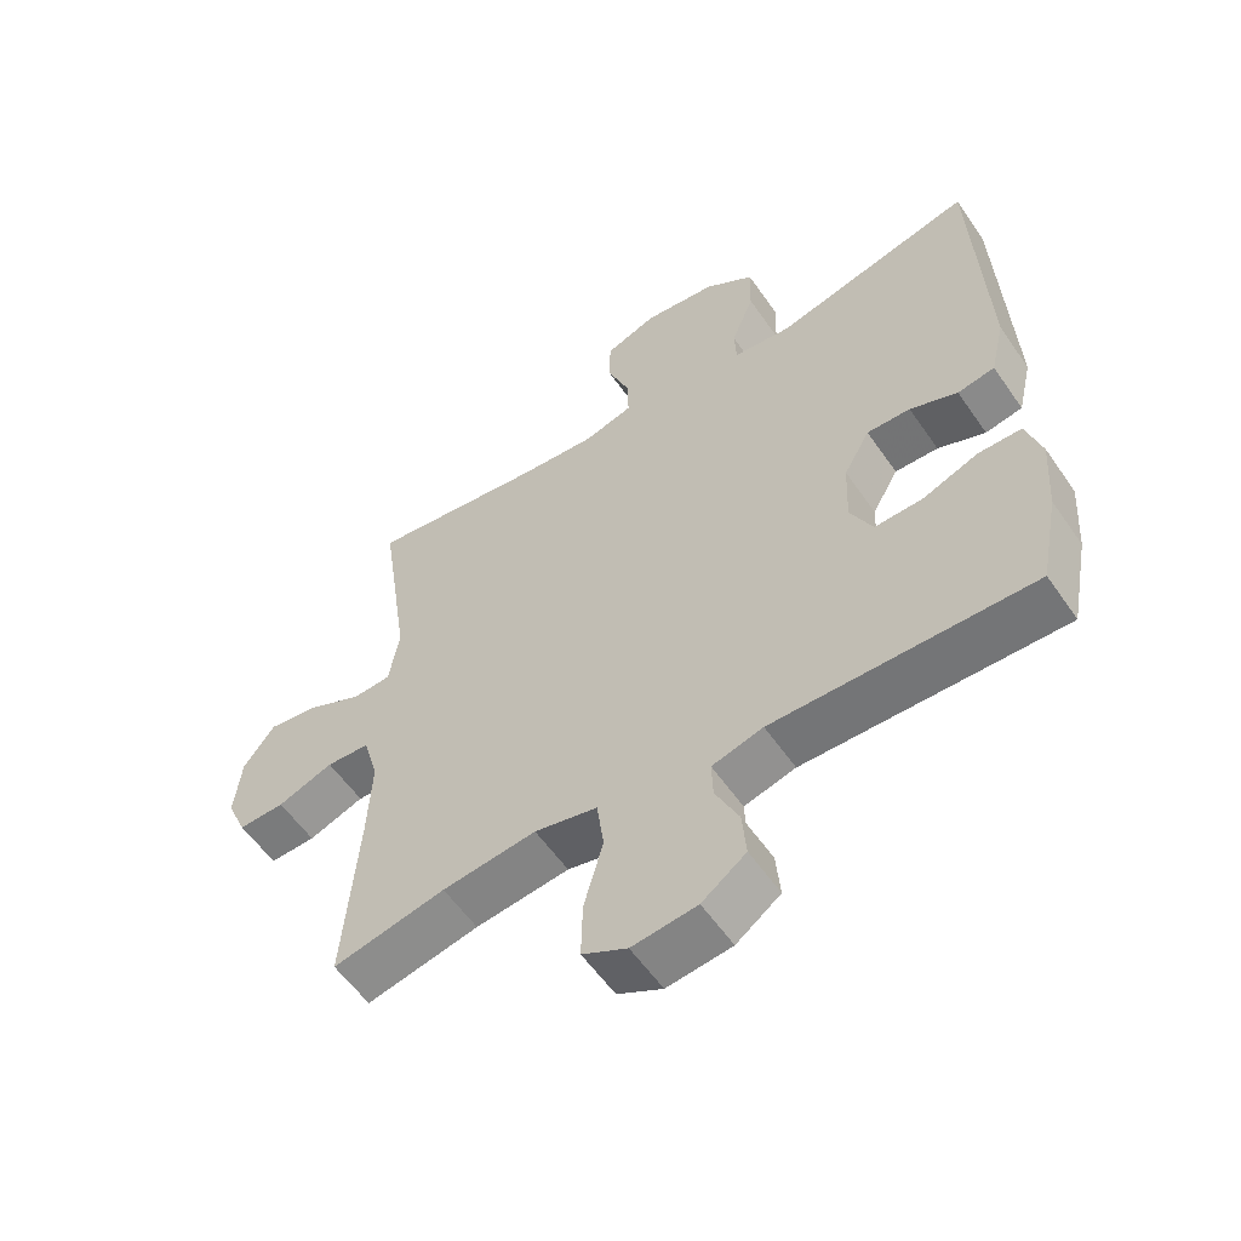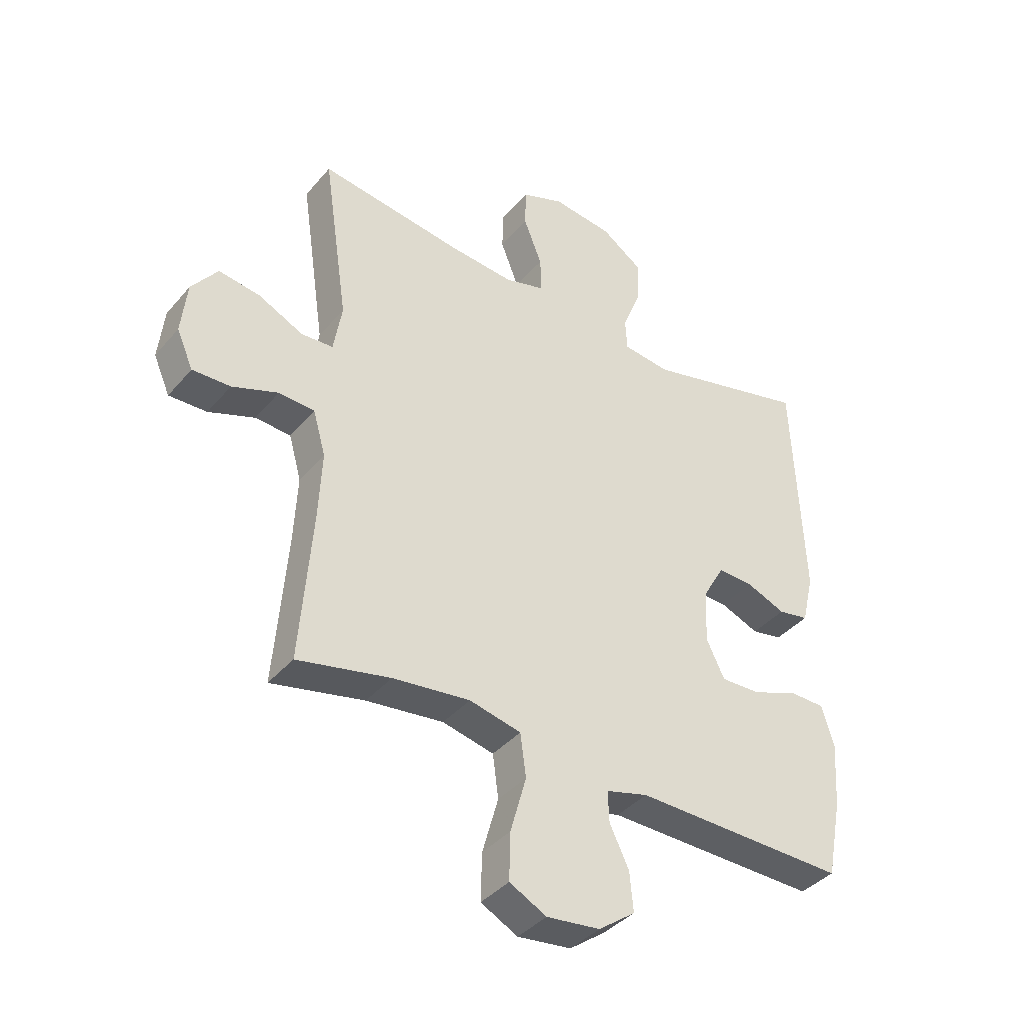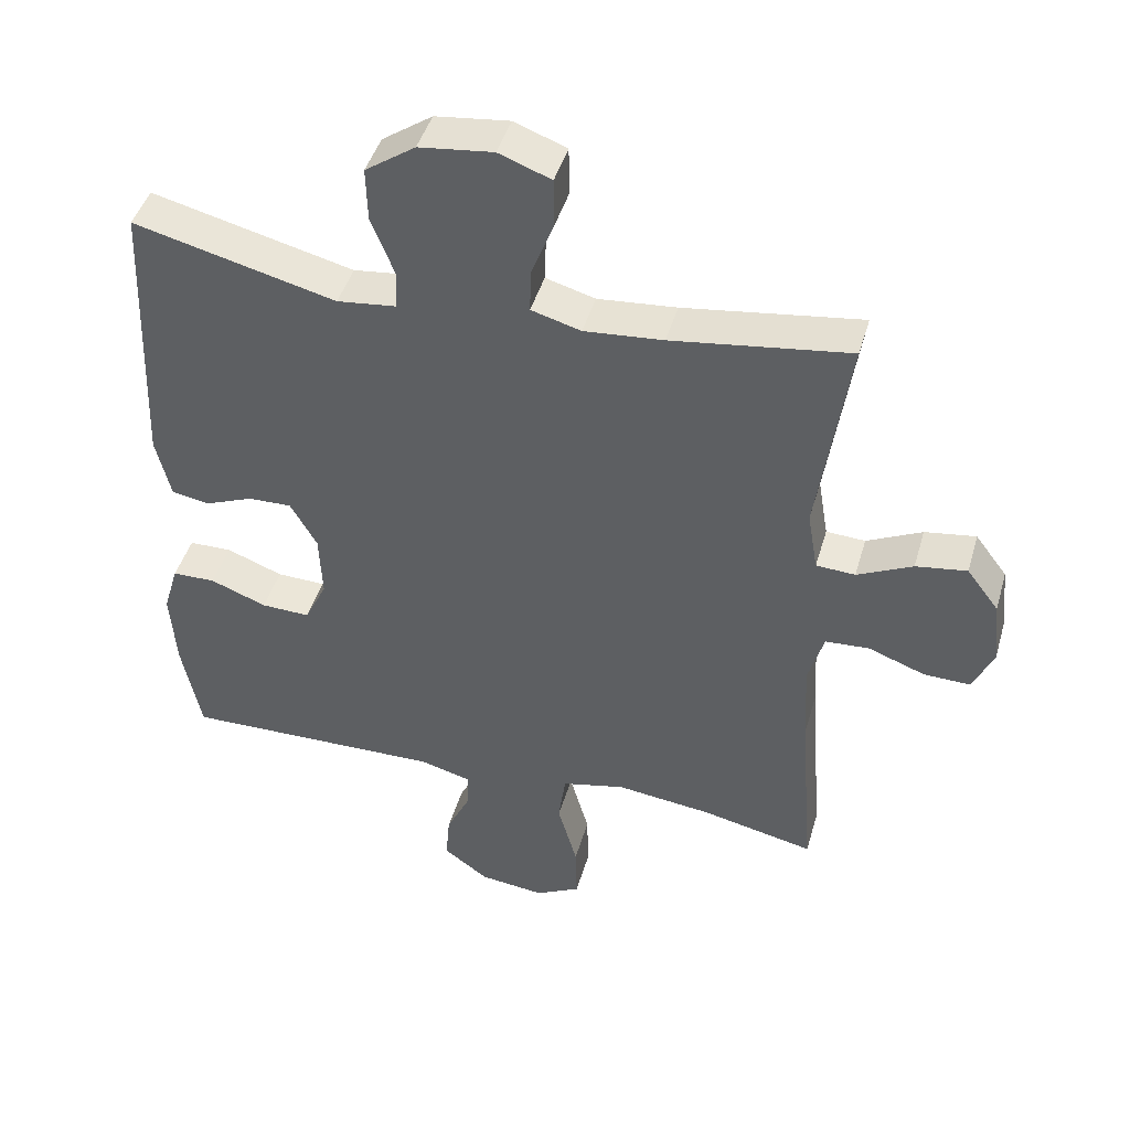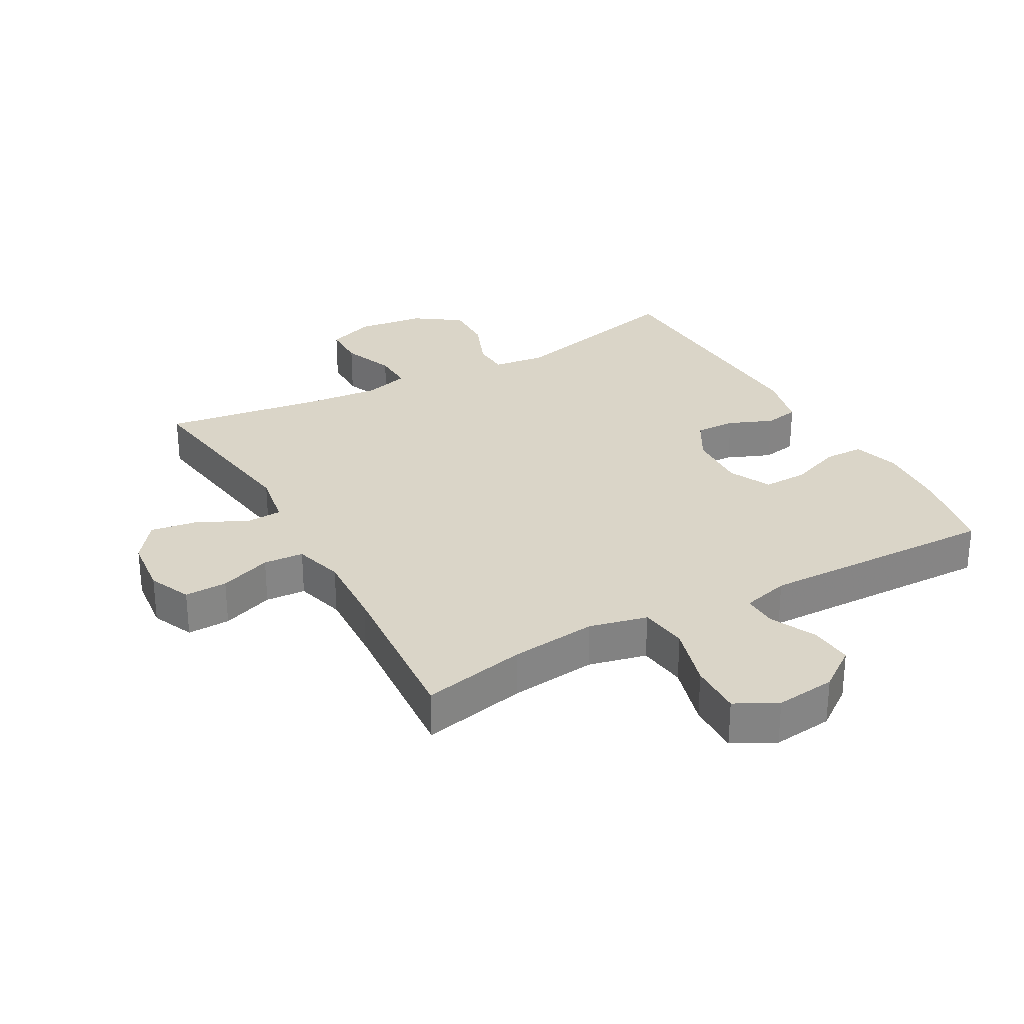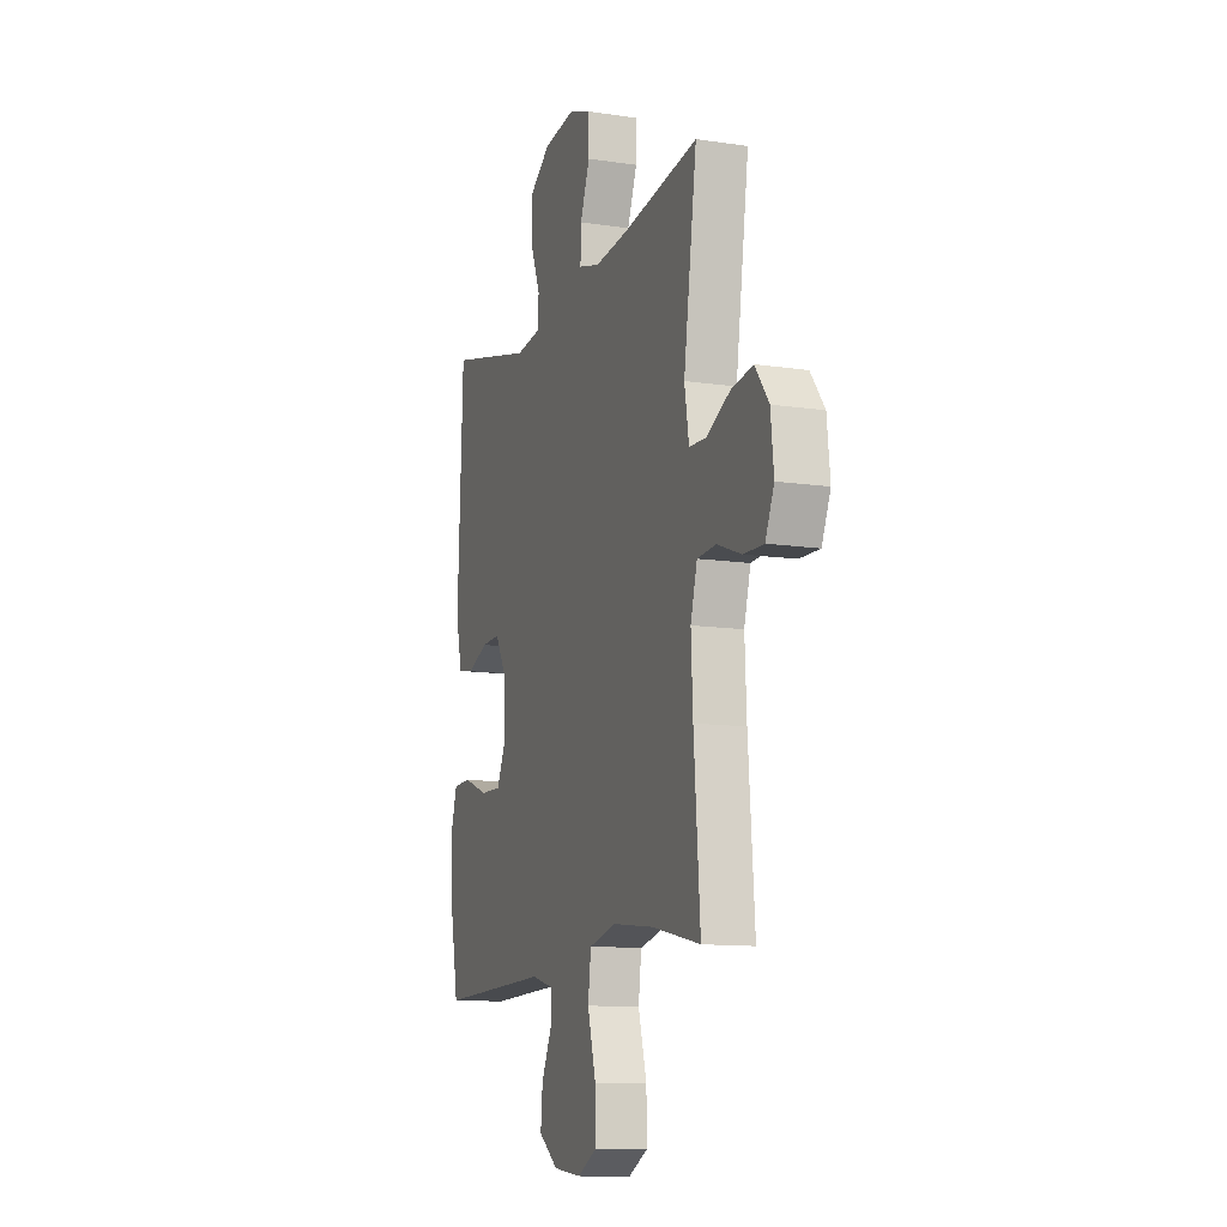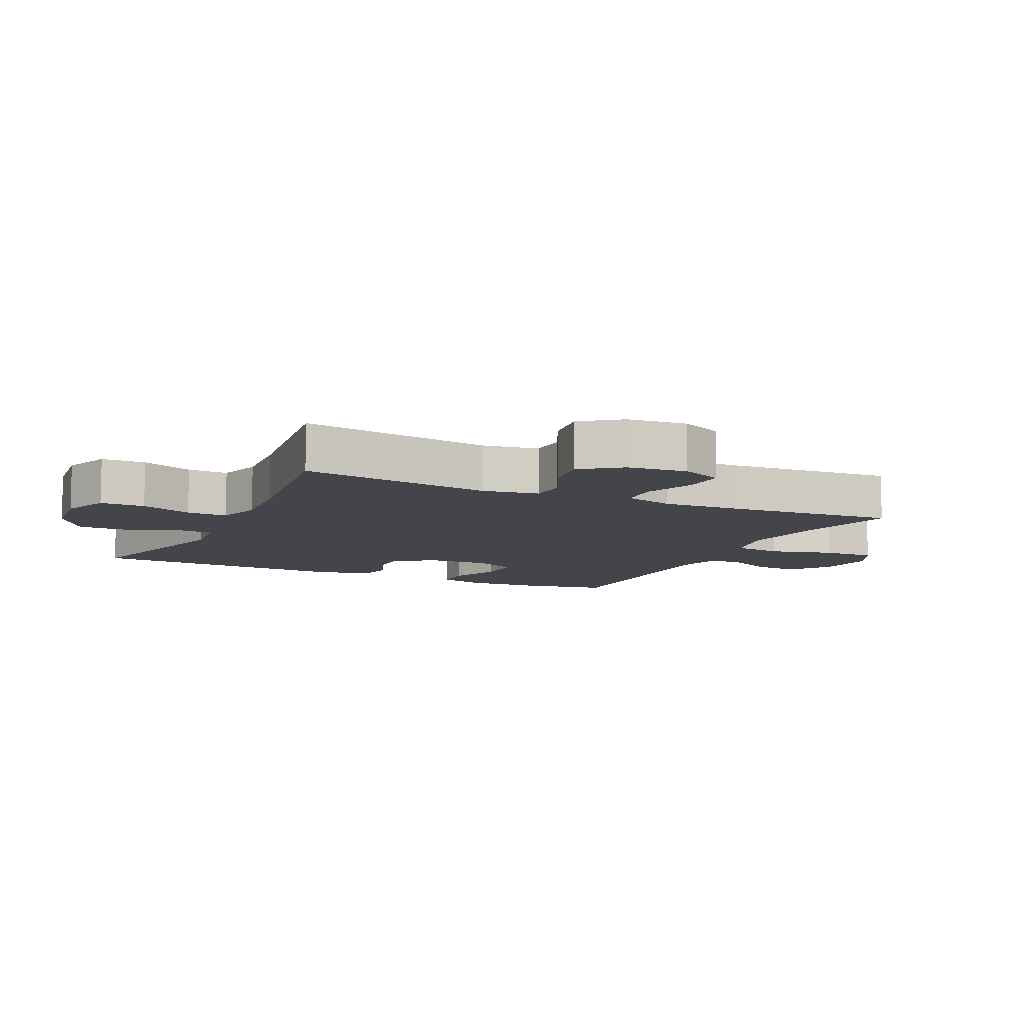
<metadata>
{"format":"obj","ext":"obj","renderer":"f3d","projection":"perspective","resolution":1024,"background":"white","views":[{"elev":-57.2,"azim":-145.7,"up":"+Z"},{"elev":-39.1,"azim":144.3,"up":"+Z"},{"elev":44.8,"azim":15.9,"up":"+Z"},{"elev":29.1,"azim":151.0,"up":"+Y"},{"elev":-11.8,"azim":70.2,"up":"+Z"},{"elev":-9.2,"azim":64.3,"up":"+Y"}]}
</metadata>
<code>
v -0.5 0.07 -0.5
v -0.527 0.07 -0.362
v -0.535 0.07 -0.247
v -0.513 0.07 -0.174
v -0.451 0.07 -0.173
v -0.37 0.07 -0.204
v -0.3 0.07 -0.206
v -0.268 0.07 -0.14
v -0.272 0.07 -0.045
v -0.31 0.07 0.022
v -0.373 0.07 0.02
v -0.442 0.07 -0.008
v -0.496 0.07 0.002
v -0.517 0.07 0.091
v -0.5 0.07 0.5
v -0.21 0.07 0.428
v -0.126 0.07 0.438
v -0.123 0.07 0.494
v -0.156 0.07 0.577
v -0.158 0.07 0.655
v -0.086 0.07 0.705
v 0.02 0.07 0.718
v 0.095 0.07 0.69
v 0.096 0.07 0.62
v 0.064 0.07 0.538
v 0.062 0.07 0.474
v 0.133 0.07 0.454
v 0.246 0.07 0.464
v 0.5 0.07 0.5
v 0.456 0.07 0.199
v 0.471 0.07 0.111
v 0.527 0.07 0.108
v 0.606 0.07 0.146
v 0.679 0.07 0.157
v 0.725 0.07 0.096
v 0.735 0.07 0.003
v 0.706 0.07 -0.063
v 0.639 0.07 -0.061
v 0.558 0.07 -0.031
v 0.495 0.07 -0.035
v 0.473 0.07 -0.113
v 0.479 0.07 -0.234
v 0.5 0.07 -0.5
v 0.337 0.07 -0.465
v 0.201 0.07 -0.449
v 0.11 0.07 -0.47
v 0.1 0.07 -0.546
v 0.128 0.07 -0.646
v 0.13 0.07 -0.729
v 0.065 0.07 -0.763
v -0.029 0.07 -0.752
v -0.093 0.07 -0.705
v -0.087 0.07 -0.637
v -0.053 0.07 -0.566
v -0.051 0.07 -0.512
v -0.125 0.07 -0.492
v -0.5 0 -0.5
v -0.527 0 -0.362
v -0.535 0 -0.247
v -0.513 0 -0.174
v -0.451 0 -0.173
v -0.37 0 -0.204
v -0.3 0 -0.206
v -0.268 0 -0.14
v -0.272 0 -0.045
v -0.31 0 0.022
v -0.373 0 0.02
v -0.442 0 -0.008
v -0.496 0 0.002
v -0.517 0 0.091
v -0.5 0 0.5
v -0.21 0 0.428
v -0.126 0 0.438
v -0.123 0 0.494
v -0.156 0 0.577
v -0.158 0 0.655
v -0.086 0 0.705
v 0.02 0 0.718
v 0.095 0 0.69
v 0.096 0 0.62
v 0.064 0 0.538
v 0.062 0 0.474
v 0.133 0 0.454
v 0.246 0 0.464
v 0.5 0 0.5
v 0.456 0 0.199
v 0.471 0 0.111
v 0.527 0 0.108
v 0.606 0 0.146
v 0.679 0 0.157
v 0.725 0 0.096
v 0.735 0 0.003
v 0.706 0 -0.063
v 0.639 0 -0.061
v 0.558 0 -0.031
v 0.495 0 -0.035
v 0.473 0 -0.113
v 0.479 0 -0.234
v 0.5 0 -0.5
v 0.337 0 -0.465
v 0.201 0 -0.449
v 0.11 0 -0.47
v 0.1 0 -0.546
v 0.128 0 -0.646
v 0.13 0 -0.729
v 0.065 0 -0.763
v -0.029 0 -0.752
v -0.093 0 -0.705
v -0.087 0 -0.637
v -0.053 0 -0.566
v -0.051 0 -0.512
v -0.125 0 -0.492
f 51 52 53 54
f 51 54 55
f 50 51 55
f 47 48 49 50
f 46 47 50 55
f 42 43 44
f 41 42 44 45
f 40 41 45 46
f 36 37 38 39
f 36 39 40
f 35 36 40
f 32 33 34 35
f 31 32 35 40
f 30 31 40 46
f 28 29 30 46
f 22 23 24 25
f 22 25 26
f 21 22 26
f 18 19 20 21
f 17 18 21 26
f 13 14 15 16
f 11 12 13 16
f 10 11 16 17
f 9 10 17 26
f 3 4 5 6
f 3 6 7
f 56 1 2 3
f 56 3 7
f 55 56 7 8
f 27 28 46 55
f 26 27 55
f 8 9 26 55
f 110 109 108 107
f 111 110 107
f 111 107 106
f 106 105 104 103
f 111 106 103 102
f 100 99 98
f 101 100 98 97
f 102 101 97 96
f 95 94 93 92
f 96 95 92
f 96 92 91
f 91 90 89 88
f 96 91 88 87
f 102 96 87 86
f 102 86 85 84
f 81 80 79 78
f 82 81 78
f 82 78 77
f 77 76 75 74
f 82 77 74 73
f 72 71 70 69
f 72 69 68 67
f 73 72 67 66
f 82 73 66 65
f 62 61 60 59
f 63 62 59
f 59 58 57 112
f 63 59 112
f 64 63 112 111
f 111 102 84 83
f 111 83 82
f 111 82 65 64
f 1 57 58 2
f 2 58 59 3
f 3 59 60 4
f 4 60 61 5
f 5 61 62 6
f 6 62 63 7
f 7 63 64 8
f 8 64 65 9
f 9 65 66 10
f 10 66 67 11
f 11 67 68 12
f 12 68 69 13
f 13 69 70 14
f 14 70 71 15
f 15 71 72 16
f 16 72 73 17
f 17 73 74 18
f 18 74 75 19
f 19 75 76 20
f 20 76 77 21
f 21 77 78 22
f 22 78 79 23
f 23 79 80 24
f 24 80 81 25
f 25 81 82 26
f 26 82 83 27
f 27 83 84 28
f 28 84 85 29
f 29 85 86 30
f 30 86 87 31
f 31 87 88 32
f 32 88 89 33
f 33 89 90 34
f 34 90 91 35
f 35 91 92 36
f 36 92 93 37
f 37 93 94 38
f 38 94 95 39
f 39 95 96 40
f 40 96 97 41
f 41 97 98 42
f 42 98 99 43
f 43 99 100 44
f 44 100 101 45
f 45 101 102 46
f 46 102 103 47
f 47 103 104 48
f 48 104 105 49
f 49 105 106 50
f 50 106 107 51
f 51 107 108 52
f 52 108 109 53
f 53 109 110 54
f 54 110 111 55
f 55 111 112 56
f 56 112 57 1

</code>
